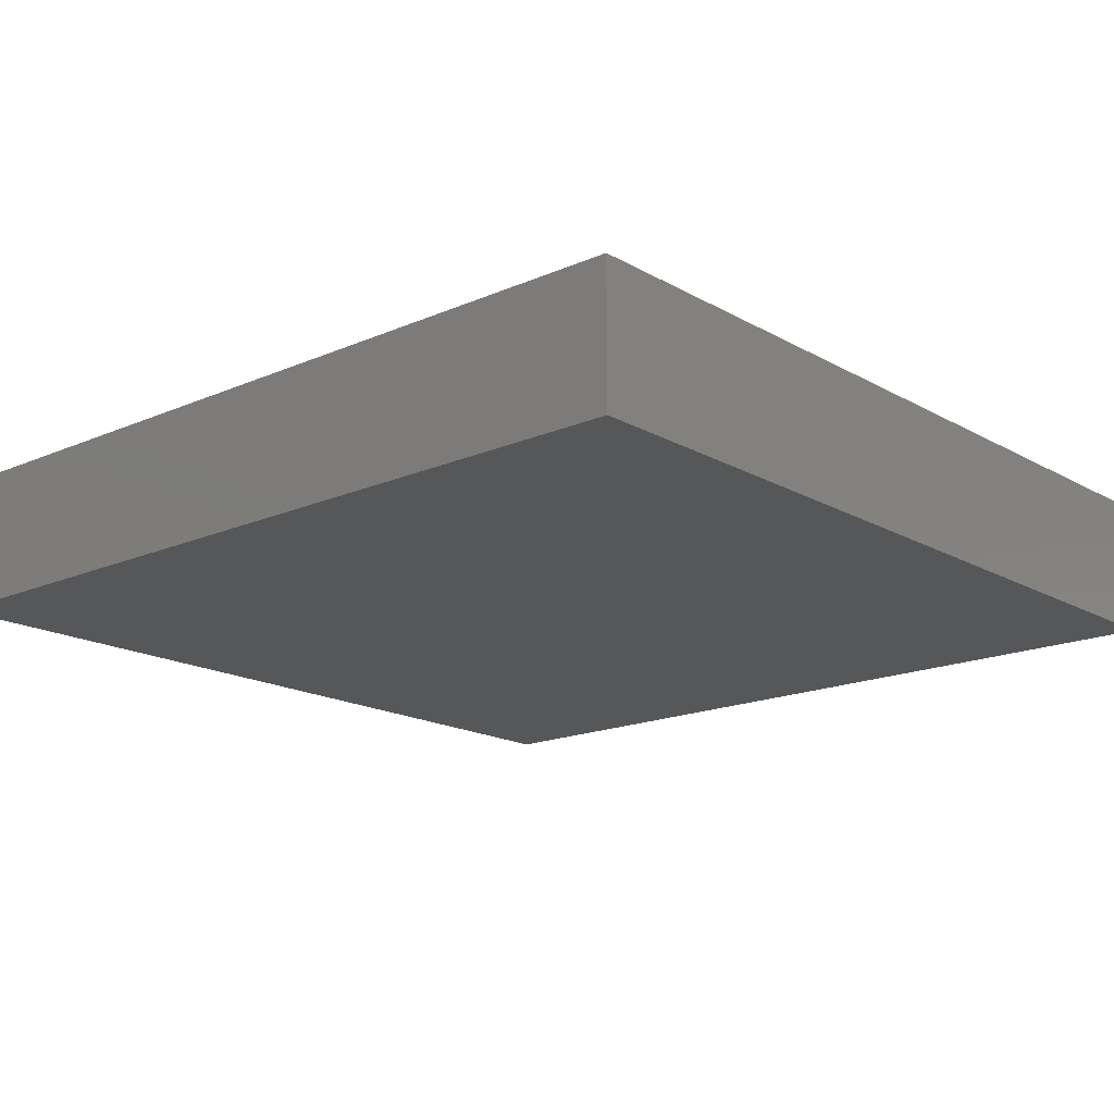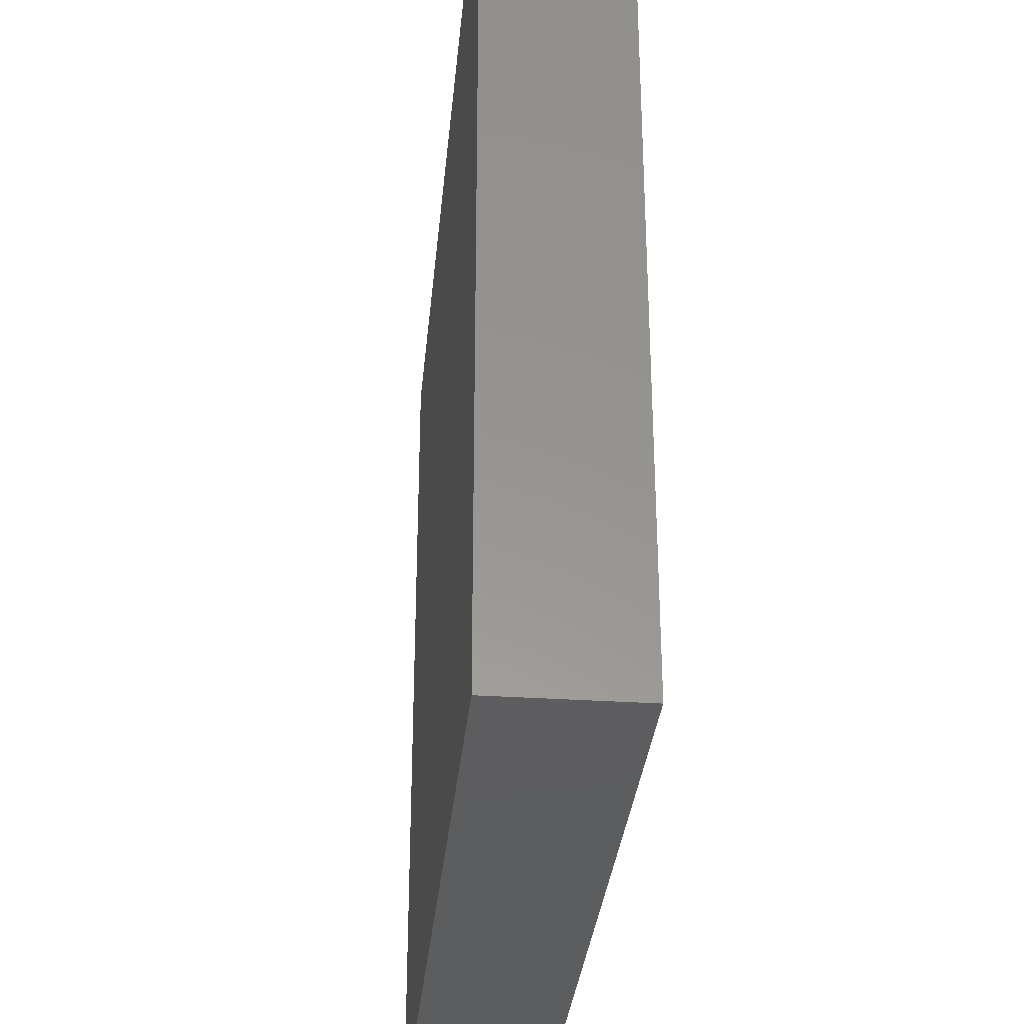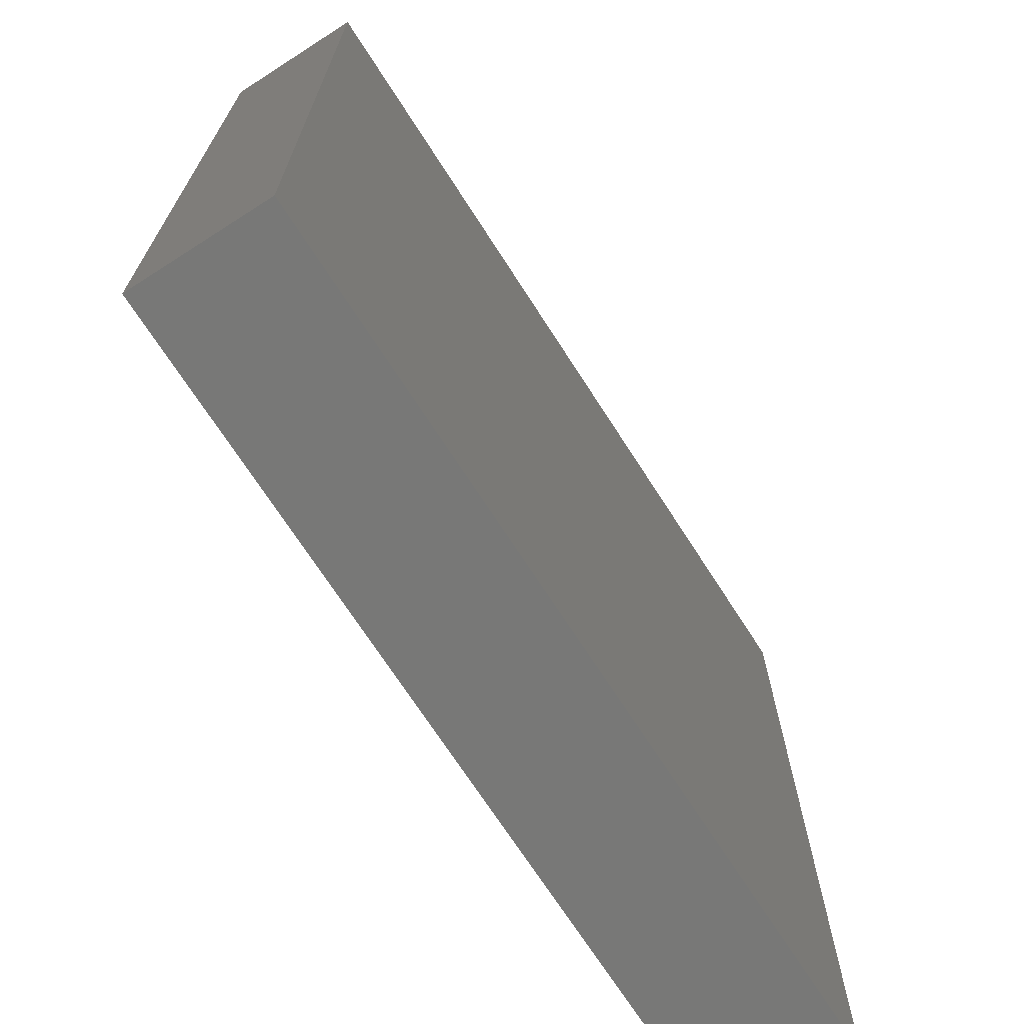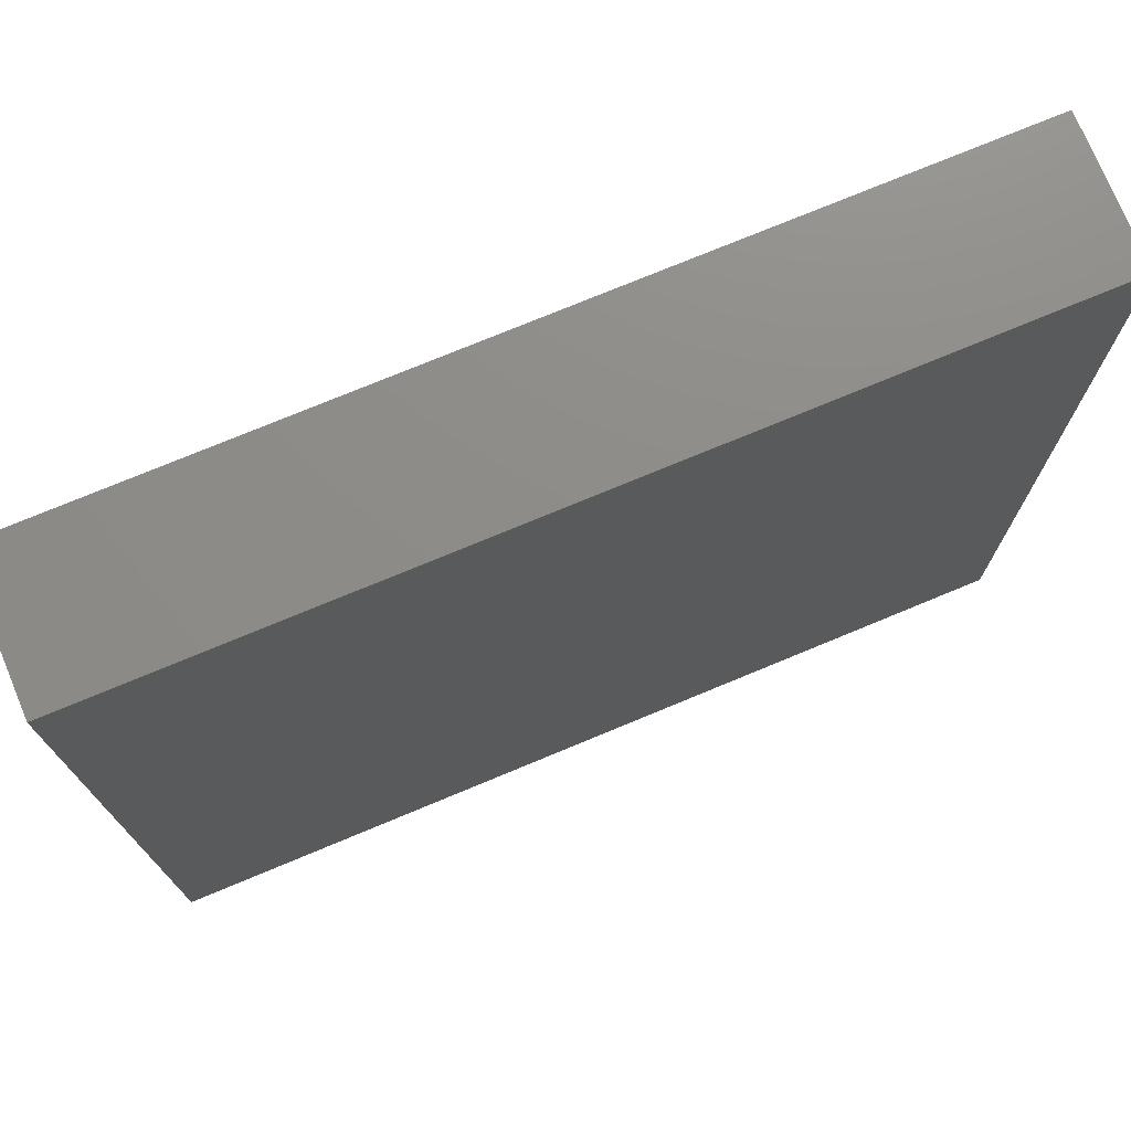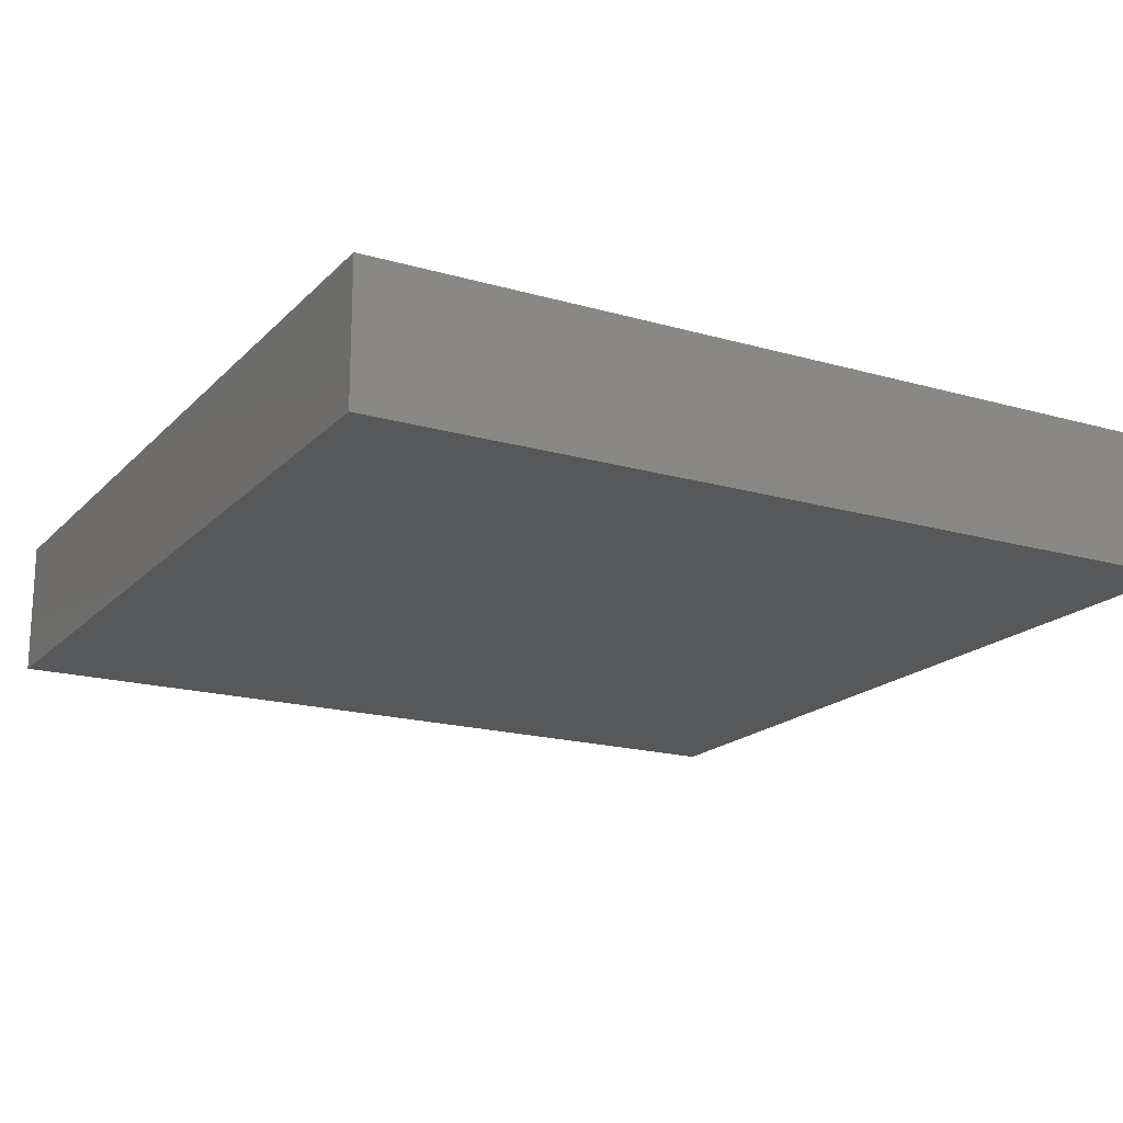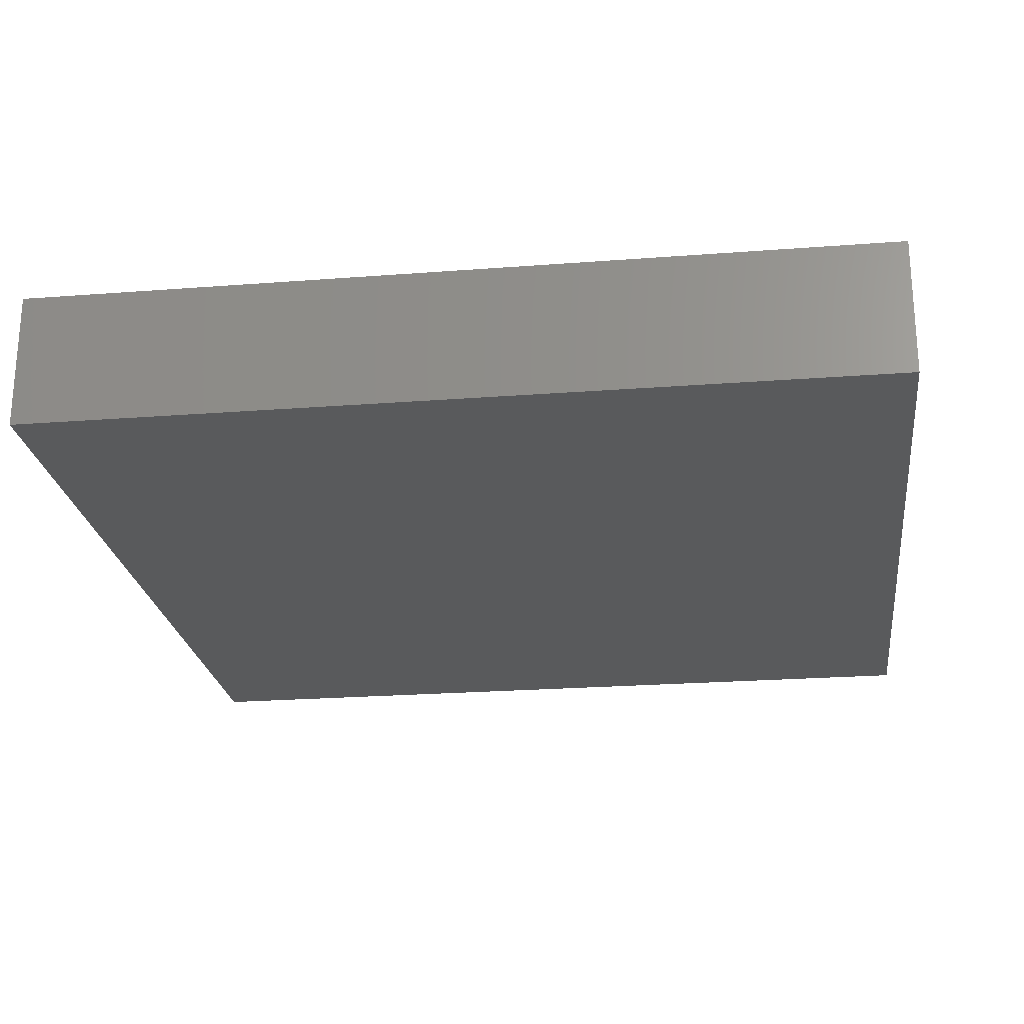
<metadata>
{"format":"stl","ext":"stl","renderer":"f3d","projection":"perspective","resolution":1024,"background":"white","views":[{"elev":-16.9,"azim":41.3,"up":"+Y"},{"elev":-32.4,"azim":84.7,"up":"+Z"},{"elev":-70.5,"azim":122.7,"up":"+Z"},{"elev":74.8,"azim":-22.6,"up":"+Z"},{"elev":-18.2,"azim":150.9,"up":"+Y"},{"elev":-23.3,"azim":-82.6,"up":"+Y"}]}
</metadata>
<code>
# stl→obj: 8 verts, 12 faces
v 0 0 0
v 0 0 -400
v 400 0 0
v 400 0 -400
v 0 64 0
v 400 64 0
v 0 64 -400
v 400 64 -400
f 1 2 3
f 3 2 4
f 5 6 7
f 7 6 8
f 2 7 4
f 4 7 8
f 4 8 3
f 3 8 6
f 3 6 1
f 1 6 5
f 1 5 2
f 2 5 7

</code>
